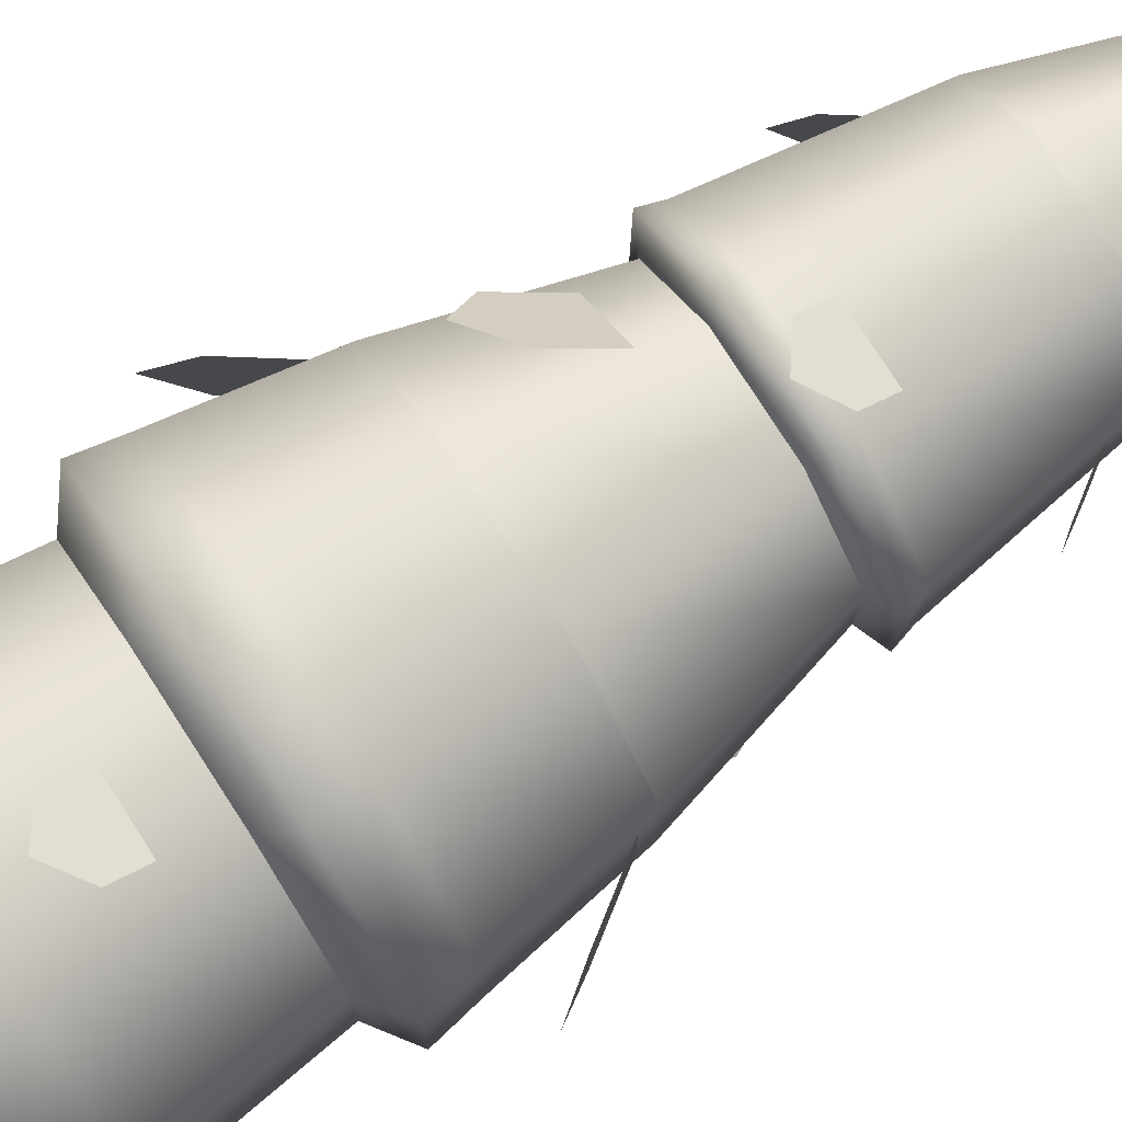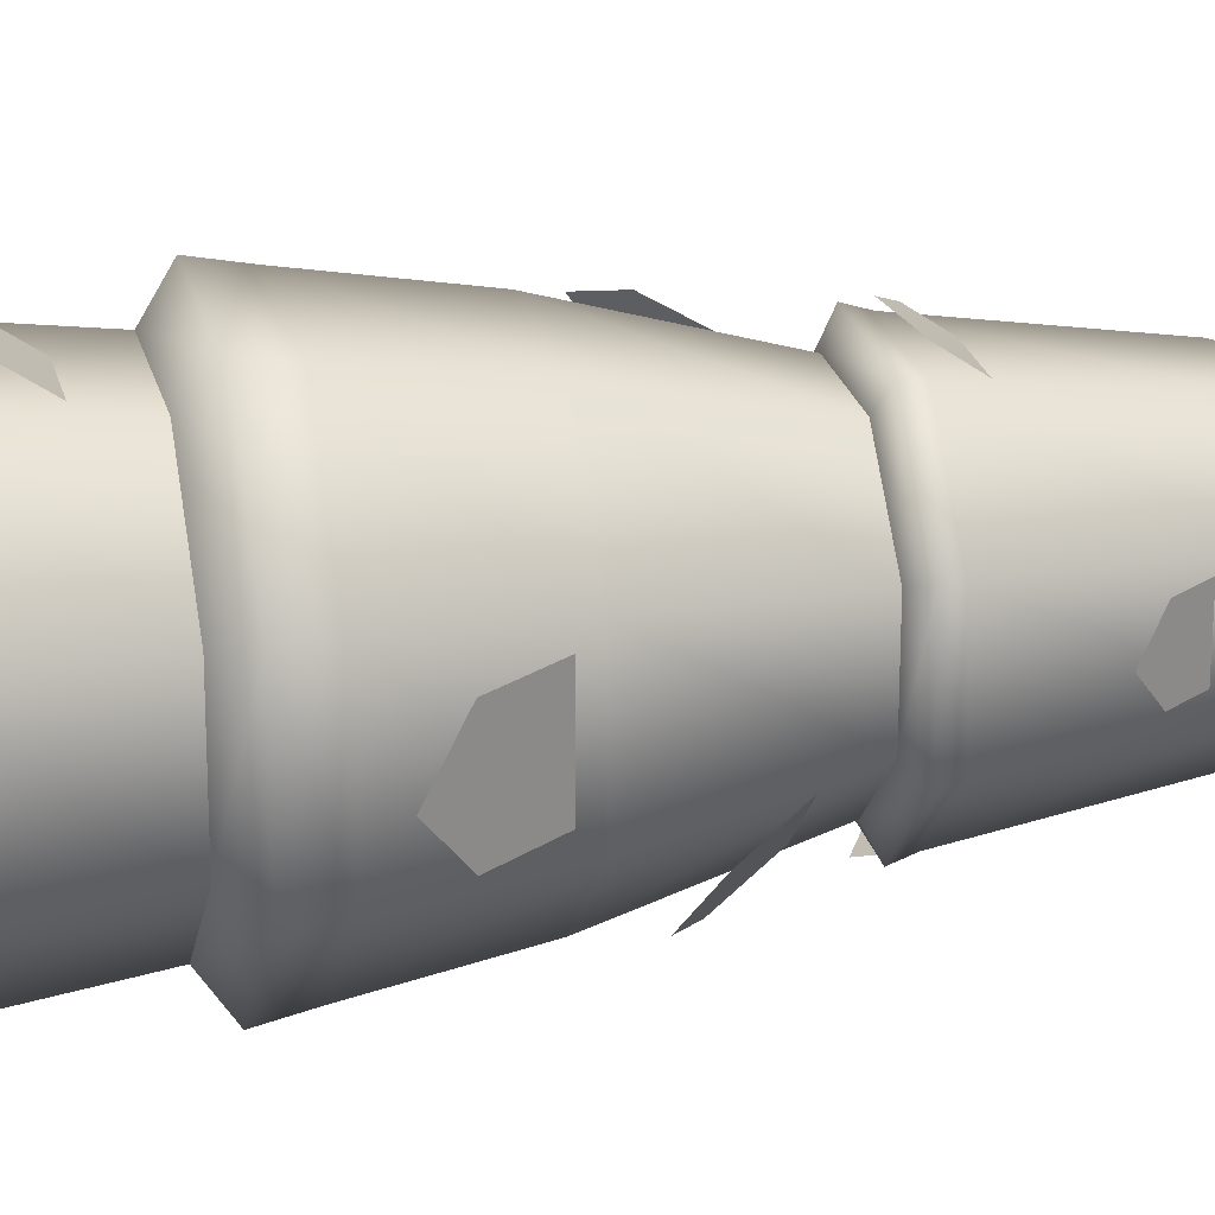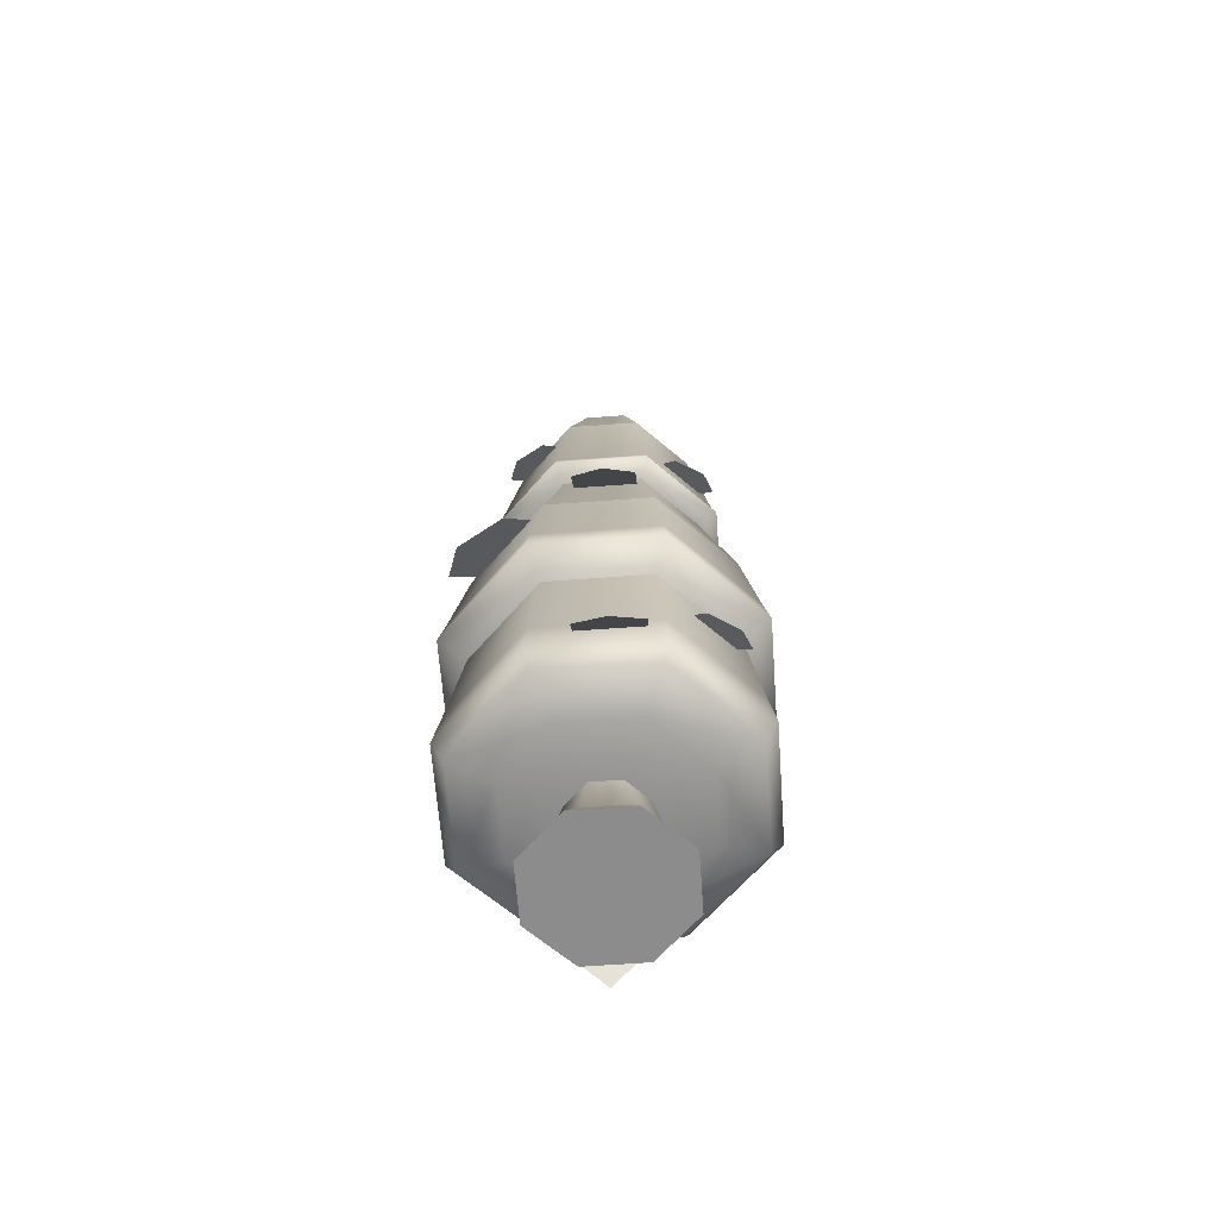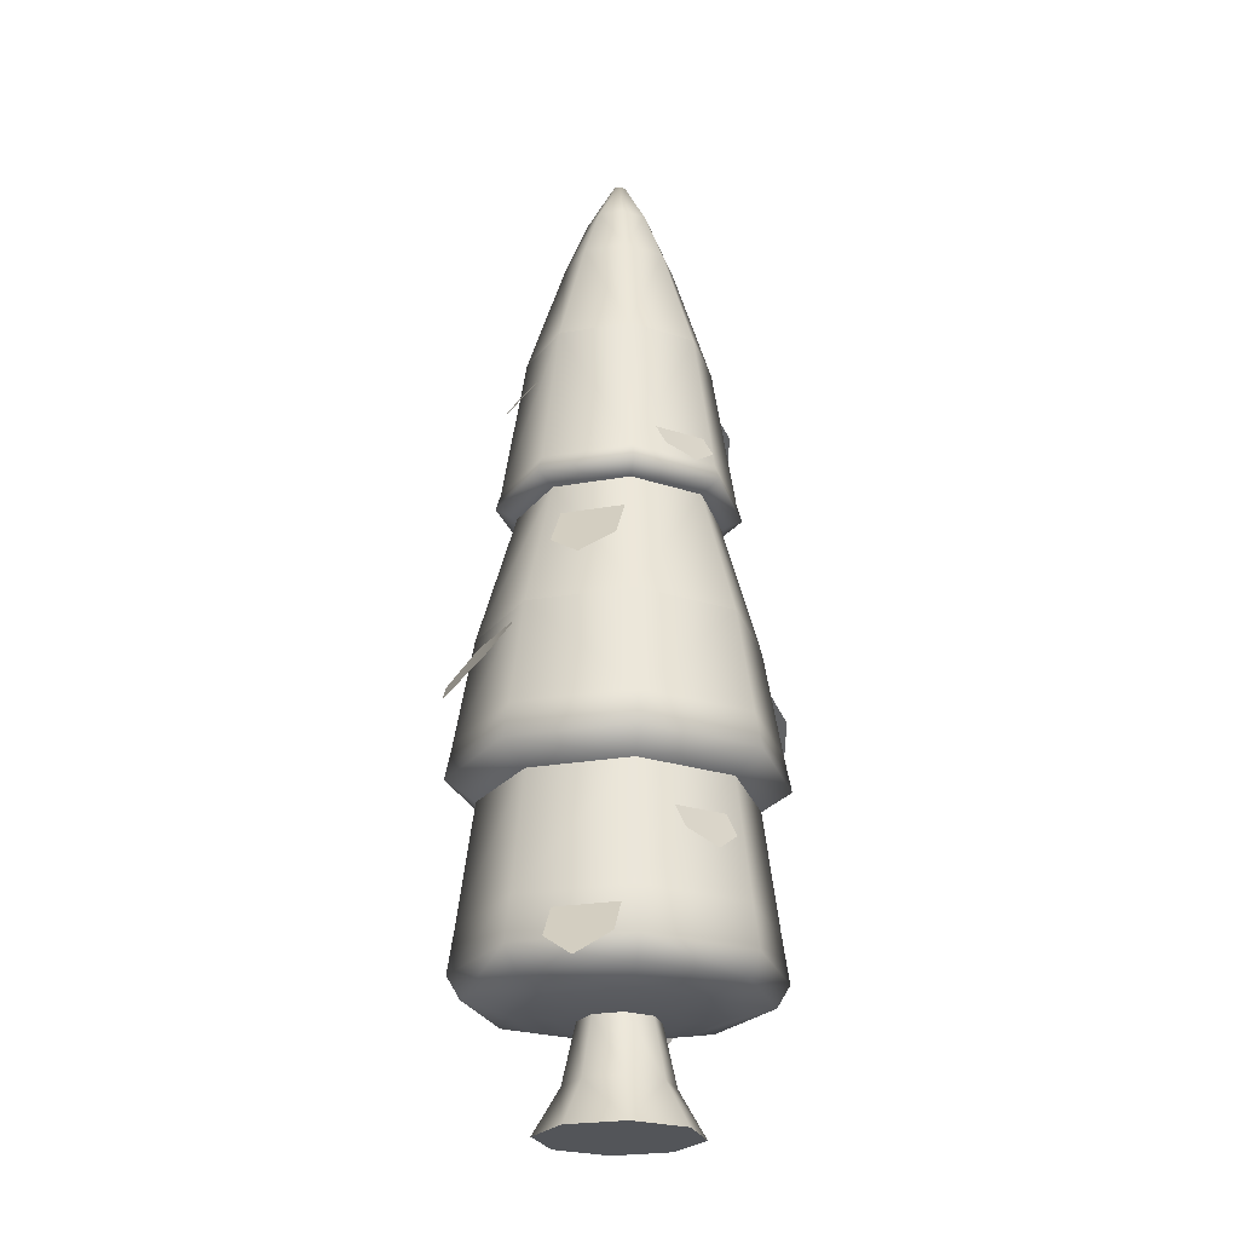
<metadata>
{"format":"obj","ext":"obj","renderer":"f3d","projection":"perspective","resolution":1024,"background":"white","views":[{"elev":78.0,"azim":57.1,"up":"+Z"},{"elev":22.9,"azim":77.0,"up":"+Z"},{"elev":-64.2,"azim":139.8,"up":"+Y"},{"elev":-24.4,"azim":152.0,"up":"+Y"}]}
</metadata>
<code>
o @wall.025
v 15.7 0.6262 20.19
v 15.5 0.5943 20.1
v 15.4 0.6262 20.49
v 15.31 0.5943 20.29
v 15.52 2.09 19.14
v 15.53 1.887 19.1
v 16.01 2.09 19.62
v 16.05 1.887 19.61
v 15.39 0.6262 19.45
v 15.31 0.5943 19.66
v 15.7 0.6262 19.76
v 15.49 0.5943 19.84
v 14.66 0.6262 19.77
v 14.41 0.69 19.67
v 14.66 0.6262 20.2
v 14.42 0.69 20.3
v 15.11 5.478 20.16
v 15.16 5.752 20.02
v 15.25 5.478 20.15
v 15.19 5.752 20.01
v 15.05 0.5943 20.29
v 14.97 0.6262 20.5
v 15.36 5.478 19.9
v 15.36 5.478 20.05
v 15.22 5.752 19.96
v 15.22 5.752 19.99
v 14.86 0.5943 20.11
v 16.01 0.8175 19.62
v 16.01 0.8175 20.31
v 15.97 1.072 19.64
v 15.98 1.072 20.3
v 15.1 5.478 19.8
v 15.25 5.478 19.8
v 15.16 5.752 19.94
v 15.19 5.752 19.94
v 14.84 0.8175 20.81
v 15.53 0.8175 20.8
v 14.87 0.69 20.74
v 15.5 0.69 20.73
v 14.83 0.8175 19.15
v 15.51 0.8175 19.14
v 14.84 1.072 19.18
v 15.5 1.072 19.18
v 14.85 0.69 19.22
v 14.96 0.6262 19.46
v 14.34 0.8175 19.64
v 16.05 1.887 20.33
v 16.02 2.09 20.31
v 14.38 1.072 19.65
v 14.35 0.8175 20.33
v 14.38 1.072 20.31
v 15.94 0.69 20.28
v 15 5.478 19.9
v 15.14 5.752 19.96
v 15.49 0.69 19.21
v 14.83 1.887 20.85
v 14.84 2.09 20.82
v 15.55 1.887 20.84
v 15.53 2.09 20.81
v 15 5.478 20.05
v 15.14 5.752 19.99
v 15.52 1.072 20.77
v 15.83 3.525 20.24
v 15.46 3.525 20.63
v 15.81 3.619 20.23
v 15.44 3.619 20.6
v 14.31 1.887 20.35
v 14.3 1.887 19.62
v 14.35 2.09 20.33
v 14.34 2.09 19.64
v 14.86 1.072 20.78
v 14.53 3.525 20.25
v 14.55 3.619 20.24
v 14.91 3.525 20.63
v 14.93 3.619 20.6
v 15.43 3.619 19.35
v 15.44 3.525 19.32
v 15.8 3.619 19.71
v 15.83 3.525 19.7
v 14.81 1.887 19.11
v 14.82 2.09 19.14
v 14.9 3.525 19.32
v 14.91 3.619 19.35
v 15.3 5.152 19.67
v 15.48 5.152 19.85
v 14.52 3.525 19.71
v 14.55 3.619 19.72
v 14.67 4.476 19.77
v 14.96 4.476 19.47
v 15.06 5.152 20.28
v 15.31 5.152 20.27
v 15.39 4.476 20.48
v 15.68 4.476 20.18
v 15.48 5.152 20.1
v 14.88 5.152 19.85
v 14.68 4.476 20.19
v 14.88 5.152 20.1
v 14.97 4.476 20.48
v 15.38 4.476 19.47
v 15.05 5.152 19.68
v 15.68 4.476 19.76
v 15.94 0.69 19.65
v 15.04 0.5943 19.66
v 14.86 0.5943 19.85
v 15.4 3.47 19.43
v 14.95 3.47 19.44
v 14.64 3.47 19.76
v 14.64 3.47 20.2
v 14.96 3.47 20.52
v 15.41 3.47 20.51
v 15.72 3.47 20.19
v 15.71 3.47 19.75
v 15.47 1.768 19.26
v 15.89 1.768 19.67
v 14.88 1.768 19.27
v 14.46 1.768 19.69
v 14.47 1.768 20.28
v 14.89 1.768 20.69
v 15.89 1.768 20.26
v 15.48 1.768 20.69
v 15.92 2.704 20.27
v 15.49 2.704 20.71
v 14.44 2.704 20.29
v 14.88 2.704 20.72
v 14.86 2.704 19.24
v 14.44 2.704 19.68
v 15.91 2.704 19.66
v 15.48 2.704 19.23
v 14.54 4.111 20.1
v 14.75 4.409 20.1
v 14.46 4.002 19.95
v 14.75 4.409 19.8
v 14.54 4.111 19.8
v 14.53 3.031 20.41
v 14.71 3.391 20.23
v 14.6 2.899 20.6
v 14.97 3.391 20.48
v 14.79 3.031 20.66
v 14.24 2.354 20.21
v 14.55 2.801 20.21
v 14.12 2.191 19.98
v 14.55 2.801 19.76
v 14.23 2.354 19.76
v 16.12 2.354 19.74
v 15.81 2.801 19.75
v 16.23 2.191 19.97
v 15.81 2.801 20.2
v 16.12 2.354 20.19
v 15.82 4.111 19.85
v 15.61 4.409 19.85
v 15.89 4.002 20
v 15.61 4.409 20.15
v 15.82 4.111 20.15
v 15.82 3.031 19.54
v 15.65 3.391 19.72
v 15.76 2.899 19.35
v 15.39 3.391 19.47
v 15.56 3.031 19.29
v 15.91 0.8044 19.39
v 15.74 1.164 19.57
v 15.85 0.6722 19.19
v 15.48 1.164 19.31
v 15.65 0.8044 19.13
v 15.09 3.635 20.68
v 15.09 3.933 20.48
v 15.24 3.526 20.76
v 15.39 3.933 20.47
v 15.39 3.635 20.68
v 14.44 0.8044 20.56
v 14.62 1.164 20.38
v 14.51 0.6722 20.76
v 14.88 1.164 20.64
v 14.7 0.8044 20.82
v 15.27 3.635 19.27
v 15.27 3.933 19.48
v 15.12 3.526 19.19
v 14.97 3.933 19.48
v 14.97 3.635 19.27
v 15.25 1.389 19.13
v 15.25 1.687 19.34
v 15.1 1.28 19.06
v 14.95 1.687 19.34
v 14.95 1.389 19.13
v 15.1 1.389 20.82
v 15.1 1.687 20.61
v 15.26 1.28 20.9
v 15.4 1.687 20.61
v 15.4 1.389 20.82
v 15.01 0 20.39
v 15.35 -0 20.39
v 14.92 0 20.31
v 14.76 0 20.15
v 14.76 0 19.81
v 15.6 -0 20.14
v 15 0 19.56
v 15.59 -0 19.8
v 15.35 0 19.56
v 15.45 0.2561 19.86
v 15.29 0.2561 19.7
v 15.46 0.2561 20.09
v 15.3 0.2561 20.25
v 14.9 0.2561 20.09
v 14.9 0.2561 19.86
v 15.06 0.2561 19.7
v 15.07 0.2561 20.25
v 15.01 0.2561 20.2
v 15.39 0.5943 20.06
v 15.27 0.5943 20.18
v 15.26 0.5943 19.77
v 15.09 0.5943 19.77
v 15.39 0.5943 19.89
v 15.09 0.5943 20.18
v 14.97 0.5943 19.89
v 14.97 0.5943 20.06
f 3 2 1
f 2 3 4
f 7 6 5
f 6 7 8
f 11 10 9
f 10 11 12
f 15 14 13
f 14 15 16
f 1 12 11
f 12 1 2
f 19 18 17
f 18 19 20
f 3 21 4
f 21 3 22
f 25 24 23
f 24 25 26
f 21 15 27
f 15 21 22
f 30 29 28
f 29 30 31
f 34 33 32
f 33 34 35
f 38 37 36
f 37 38 39
f 42 41 40
f 41 42 43
f 45 14 44
f 14 45 13
f 46 44 14
f 44 46 40
f 7 47 8
f 47 7 48
f 50 49 46
f 49 50 51
f 30 41 43
f 41 30 28
f 39 1 52
f 1 39 3
f 52 37 39
f 37 52 29
f 54 32 53
f 32 54 34
f 41 44 40
f 44 41 55
f 58 57 56
f 57 58 59
f 61 53 60
f 53 61 54
f 29 62 37
f 62 29 31
f 65 64 63
f 64 65 66
f 69 68 67
f 68 69 70
f 34 25 35
f 25 34 54
f 25 54 26
f 26 54 61
f 26 61 20
f 20 61 18
f 16 36 50
f 36 16 38
f 36 51 50
f 51 36 71
f 74 73 72
f 73 74 75
f 64 75 74
f 75 64 66
f 78 77 76
f 77 78 79
f 81 6 80
f 6 81 5
f 78 63 79
f 63 78 65
f 70 80 68
f 80 70 81
f 56 69 67
f 69 56 57
f 39 22 3
f 22 39 38
f 16 46 14
f 46 16 50
f 83 77 82
f 77 83 76
f 23 84 33
f 84 23 85
f 87 82 86
f 82 87 83
f 88 83 87
f 83 88 89
f 90 19 17
f 19 90 91
f 93 91 92
f 91 93 94
f 96 95 88
f 95 96 97
f 75 92 98
f 92 75 66
f 100 99 89
f 99 100 84
f 98 91 90
f 91 98 92
f 89 76 83
f 76 89 99
f 101 94 93
f 94 101 85
f 93 66 65
f 66 93 92
f 60 95 97
f 95 60 53
f 96 87 73
f 87 96 88
f 85 99 84
f 99 85 101
f 90 60 97
f 60 90 17
f 95 89 88
f 89 95 100
f 23 94 85
f 94 23 24
f 73 86 72
f 86 73 87
f 101 76 99
f 76 101 78
f 32 84 100
f 84 32 33
f 98 97 96
f 97 98 90
f 49 40 46
f 40 49 42
f 52 11 102
f 11 52 1
f 101 65 78
f 65 101 93
f 37 71 36
f 71 37 62
f 24 91 94
f 91 24 19
f 12 103 10
f 103 12 2
f 103 2 104
f 104 2 4
f 104 4 27
f 27 4 21
f 27 13 104
f 13 27 15
f 35 23 33
f 23 35 25
f 103 13 45
f 13 103 104
f 28 52 102
f 52 28 29
f 10 45 9
f 45 10 103
f 26 19 24
f 19 26 20
f 28 55 41
f 55 28 102
f 22 16 15
f 16 22 38
f 48 58 47
f 58 48 59
f 102 9 55
f 9 102 11
f 9 44 55
f 44 9 45
f 17 61 60
f 61 17 18
f 53 100 95
f 100 53 32
f 75 96 73
f 96 75 98
f 105 82 77
f 82 105 106
f 106 86 82
f 86 106 107
f 108 86 107
f 86 108 72
f 109 72 108
f 72 109 74
f 64 109 110
f 109 64 74
f 64 111 63
f 111 64 110
f 79 105 77
f 105 79 112
f 63 112 79
f 112 63 111
f 8 113 6
f 113 8 114
f 113 80 6
f 80 113 115
f 115 68 80
f 68 115 116
f 117 68 116
f 68 117 67
f 118 67 117
f 67 118 56
f 47 114 8
f 114 47 119
f 58 118 120
f 118 58 56
f 47 120 119
f 120 47 58
f 111 122 121
f 122 111 110
f 124 108 123
f 108 124 109
f 126 106 125
f 106 126 107
f 124 110 109
f 110 124 122
f 112 121 127
f 121 112 111
f 106 128 125
f 128 106 105
f 108 126 123
f 126 108 107
f 112 128 105
f 128 112 127
f 121 59 48
f 59 121 122
f 116 42 49
f 42 116 115
f 57 123 69
f 123 57 124
f 51 116 49
f 116 51 117
f 57 122 124
f 122 57 59
f 113 30 43
f 30 113 114
f 126 81 70
f 81 126 125
f 125 5 81
f 5 125 128
f 127 48 7
f 48 127 121
f 69 126 70
f 126 69 123
f 62 118 71
f 118 62 120
f 127 5 128
f 5 127 7
f 71 117 51
f 117 71 118
f 114 31 30
f 31 114 119
f 119 62 31
f 62 119 120
f 115 43 42
f 43 115 113
f 133 131 132
f 132 131 130
f 129 130 131
f 136 135 134
f 135 136 137
f 137 136 138
f 143 141 142
f 142 141 140
f 139 140 141
f 148 146 147
f 147 146 145
f 144 145 146
f 153 151 152
f 152 151 150
f 149 150 151
f 156 155 154
f 155 156 157
f 157 156 158
f 161 160 159
f 160 161 162
f 162 161 163
f 166 165 164
f 165 166 167
f 167 166 168
f 171 170 169
f 170 171 172
f 172 171 173
f 176 175 174
f 175 176 177
f 177 176 178
f 181 180 179
f 180 181 182
f 182 181 183
f 186 185 184
f 185 186 187
f 187 186 188
f 191 190 189
f 190 191 192
f 190 192 193
f 190 193 194
f 194 193 195
f 194 195 196
f 196 195 197
f 197 198 196
f 198 197 199
f 200 190 194
f 190 200 201
f 196 200 194
f 200 196 198
f 202 193 192
f 193 202 203
f 197 204 199
f 204 197 195
f 201 189 190
f 189 201 205
f 206 189 205
f 189 206 191
f 191 206 202
f 191 202 192
f 193 204 195
f 204 193 203
f 207 201 200
f 201 207 208
f 204 209 199
f 209 204 210
f 199 211 198
f 211 199 209
f 208 205 201
f 205 208 212
f 203 210 204
f 210 203 213
f 214 203 202
f 203 214 213
f 212 206 205
f 206 212 214
f 206 214 202
f 198 207 200
f 207 198 211
f 3 2 1
f 2 3 4
f 7 6 5
f 6 7 8
f 11 10 9
f 10 11 12
f 15 14 13
f 14 15 16
f 1 12 11
f 12 1 2
f 19 18 17
f 18 19 20
f 3 21 4
f 21 3 22
f 25 24 23
f 24 25 26
f 21 15 27
f 15 21 22
f 30 29 28
f 29 30 31
f 34 33 32
f 33 34 35
f 38 37 36
f 37 38 39
f 42 41 40
f 41 42 43
f 45 14 44
f 14 45 13
f 46 44 14
f 44 46 40
f 7 47 8
f 47 7 48
f 50 49 46
f 49 50 51
f 30 41 43
f 41 30 28
f 39 1 52
f 1 39 3
f 52 37 39
f 37 52 29
f 54 32 53
f 32 54 34
f 41 44 40
f 44 41 55
f 58 57 56
f 57 58 59
f 61 53 60
f 53 61 54
f 29 62 37
f 62 29 31
f 65 64 63
f 64 65 66
f 69 68 67
f 68 69 70
f 34 25 35
f 25 34 54
f 25 54 26
f 26 54 61
f 26 61 20
f 20 61 18
f 16 36 50
f 36 16 38
f 36 51 50
f 51 36 71
f 74 73 72
f 73 74 75
f 64 75 74
f 75 64 66
f 78 77 76
f 77 78 79
f 81 6 80
f 6 81 5
f 78 63 79
f 63 78 65
f 70 80 68
f 80 70 81
f 56 69 67
f 69 56 57
f 39 22 3
f 22 39 38
f 16 46 14
f 46 16 50
f 83 77 82
f 77 83 76
f 23 84 33
f 84 23 85
f 87 82 86
f 82 87 83
f 88 83 87
f 83 88 89
f 90 19 17
f 19 90 91
f 93 91 92
f 91 93 94
f 96 95 88
f 95 96 97
f 75 92 98
f 92 75 66
f 100 99 89
f 99 100 84
f 98 91 90
f 91 98 92
f 89 76 83
f 76 89 99
f 101 94 93
f 94 101 85
f 93 66 65
f 66 93 92
f 60 95 97
f 95 60 53
f 96 87 73
f 87 96 88
f 85 99 84
f 99 85 101
f 90 60 97
f 60 90 17
f 95 89 88
f 89 95 100
f 23 94 85
f 94 23 24
f 73 86 72
f 86 73 87
f 101 76 99
f 76 101 78
f 32 84 100
f 84 32 33
f 98 97 96
f 97 98 90
f 49 40 46
f 40 49 42
f 52 11 102
f 11 52 1
f 101 65 78
f 65 101 93
f 37 71 36
f 71 37 62
f 24 91 94
f 91 24 19
f 12 103 10
f 103 12 2
f 103 2 104
f 104 2 4
f 104 4 27
f 27 4 21
f 27 13 104
f 13 27 15
f 35 23 33
f 23 35 25
f 103 13 45
f 13 103 104
f 28 52 102
f 52 28 29
f 10 45 9
f 45 10 103
f 26 19 24
f 19 26 20
f 28 55 41
f 55 28 102
f 22 16 15
f 16 22 38
f 48 58 47
f 58 48 59
f 102 9 55
f 9 102 11
f 9 44 55
f 44 9 45
f 17 61 60
f 61 17 18
f 53 100 95
f 100 53 32
f 75 96 73
f 96 75 98
f 105 82 77
f 82 105 106
f 106 86 82
f 86 106 107
f 108 86 107
f 86 108 72
f 109 72 108
f 72 109 74
f 64 109 110
f 109 64 74
f 64 111 63
f 111 64 110
f 79 105 77
f 105 79 112
f 63 112 79
f 112 63 111
f 8 113 6
f 113 8 114
f 113 80 6
f 80 113 115
f 115 68 80
f 68 115 116
f 117 68 116
f 68 117 67
f 118 67 117
f 67 118 56
f 47 114 8
f 114 47 119
f 58 118 120
f 118 58 56
f 47 120 119
f 120 47 58
f 111 122 121
f 122 111 110
f 124 108 123
f 108 124 109
f 126 106 125
f 106 126 107
f 124 110 109
f 110 124 122
f 112 121 127
f 121 112 111
f 106 128 125
f 128 106 105
f 108 126 123
f 126 108 107
f 112 128 105
f 128 112 127
f 121 59 48
f 59 121 122
f 116 42 49
f 42 116 115
f 57 123 69
f 123 57 124
f 51 116 49
f 116 51 117
f 57 122 124
f 122 57 59
f 113 30 43
f 30 113 114
f 126 81 70
f 81 126 125
f 125 5 81
f 5 125 128
f 127 48 7
f 48 127 121
f 69 126 70
f 126 69 123
f 62 118 71
f 118 62 120
f 127 5 128
f 5 127 7
f 71 117 51
f 117 71 118
f 114 31 30
f 31 114 119
f 119 62 31
f 62 119 120
f 115 43 42
f 43 115 113
f 133 131 132
f 132 131 130
f 129 130 131
f 136 135 134
f 135 136 137
f 137 136 138
f 143 141 142
f 142 141 140
f 139 140 141
f 148 146 147
f 147 146 145
f 144 145 146
f 153 151 152
f 152 151 150
f 149 150 151
f 156 155 154
f 155 156 157
f 157 156 158
f 161 160 159
f 160 161 162
f 162 161 163
f 166 165 164
f 165 166 167
f 167 166 168
f 171 170 169
f 170 171 172
f 172 171 173
f 176 175 174
f 175 176 177
f 177 176 178
f 181 180 179
f 180 181 182
f 182 181 183
f 186 185 184
f 185 186 187
f 187 186 188
f 191 190 189
f 190 191 192
f 190 192 193
f 190 193 194
f 194 193 195
f 194 195 196
f 196 195 197
f 197 198 196
f 198 197 199
f 200 190 194
f 190 200 201
f 196 200 194
f 200 196 198
f 202 193 192
f 193 202 203
f 197 204 199
f 204 197 195
f 201 189 190
f 189 201 205
f 206 189 205
f 189 206 191
f 191 206 202
f 191 202 192
f 193 204 195
f 204 193 203
f 207 201 200
f 201 207 208
f 204 209 199
f 209 204 210
f 199 211 198
f 211 199 209
f 208 205 201
f 205 208 212
f 203 210 204
f 210 203 213
f 214 203 202
f 203 214 213
f 212 206 205
f 206 212 214
f 206 214 202
f 198 207 200
f 207 198 211

</code>
